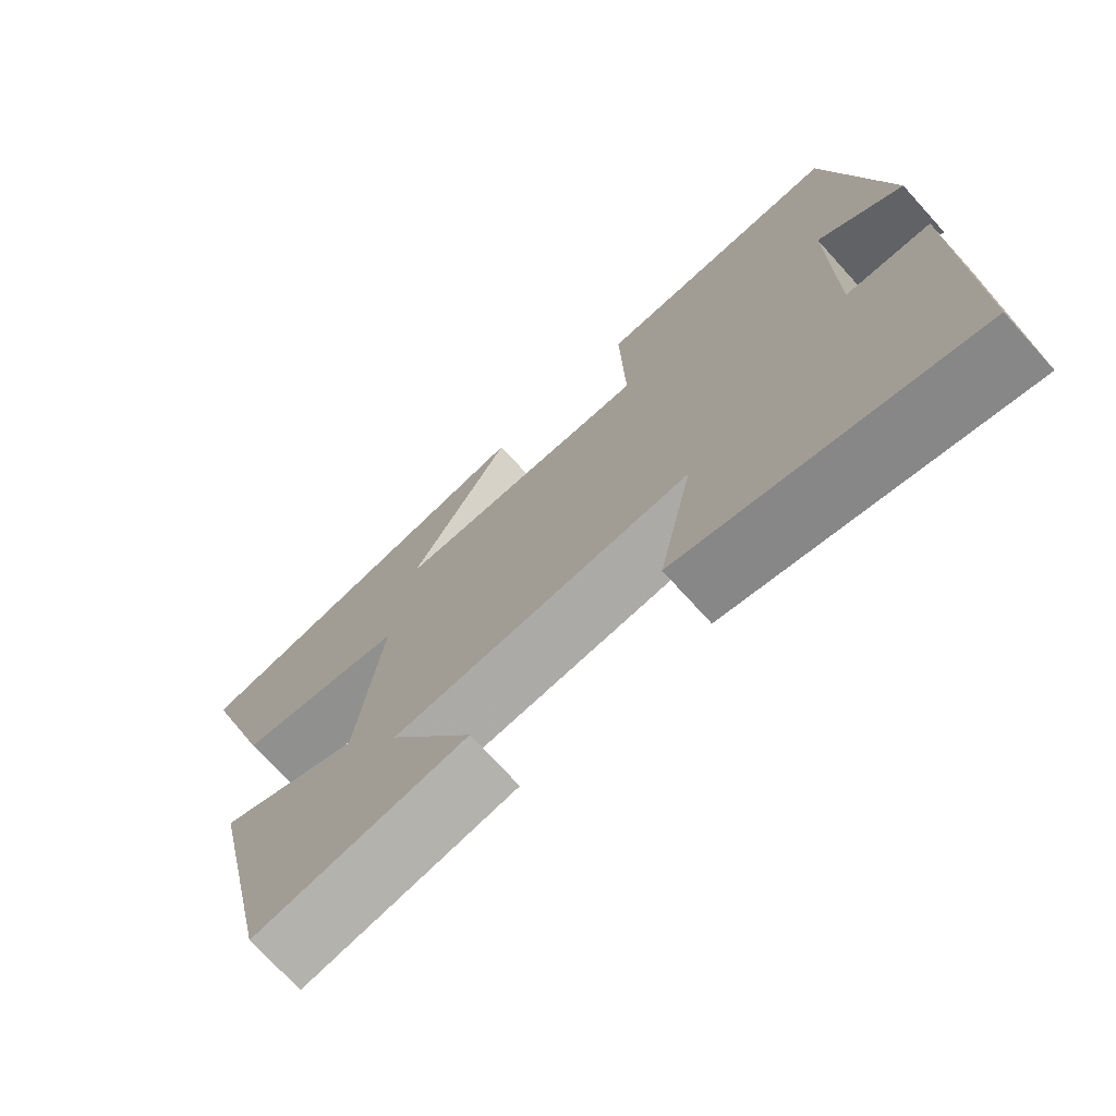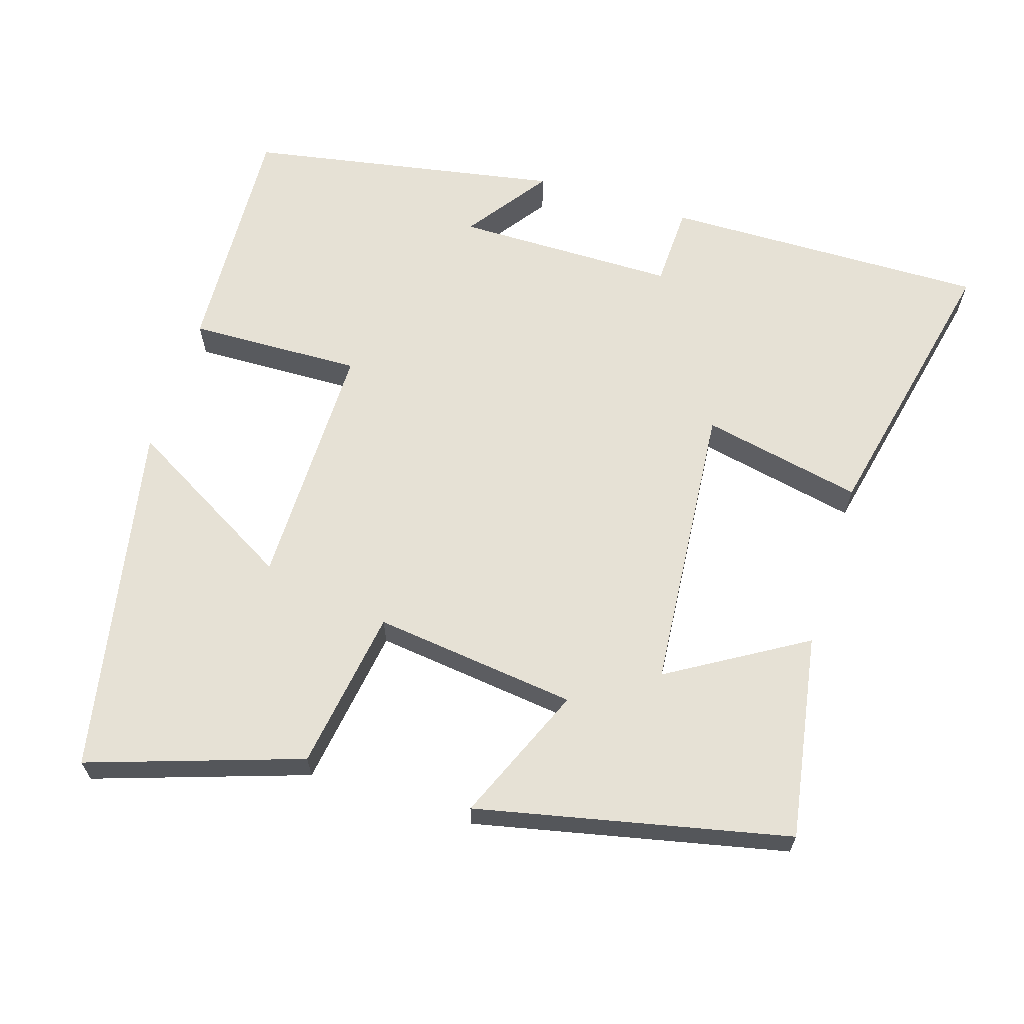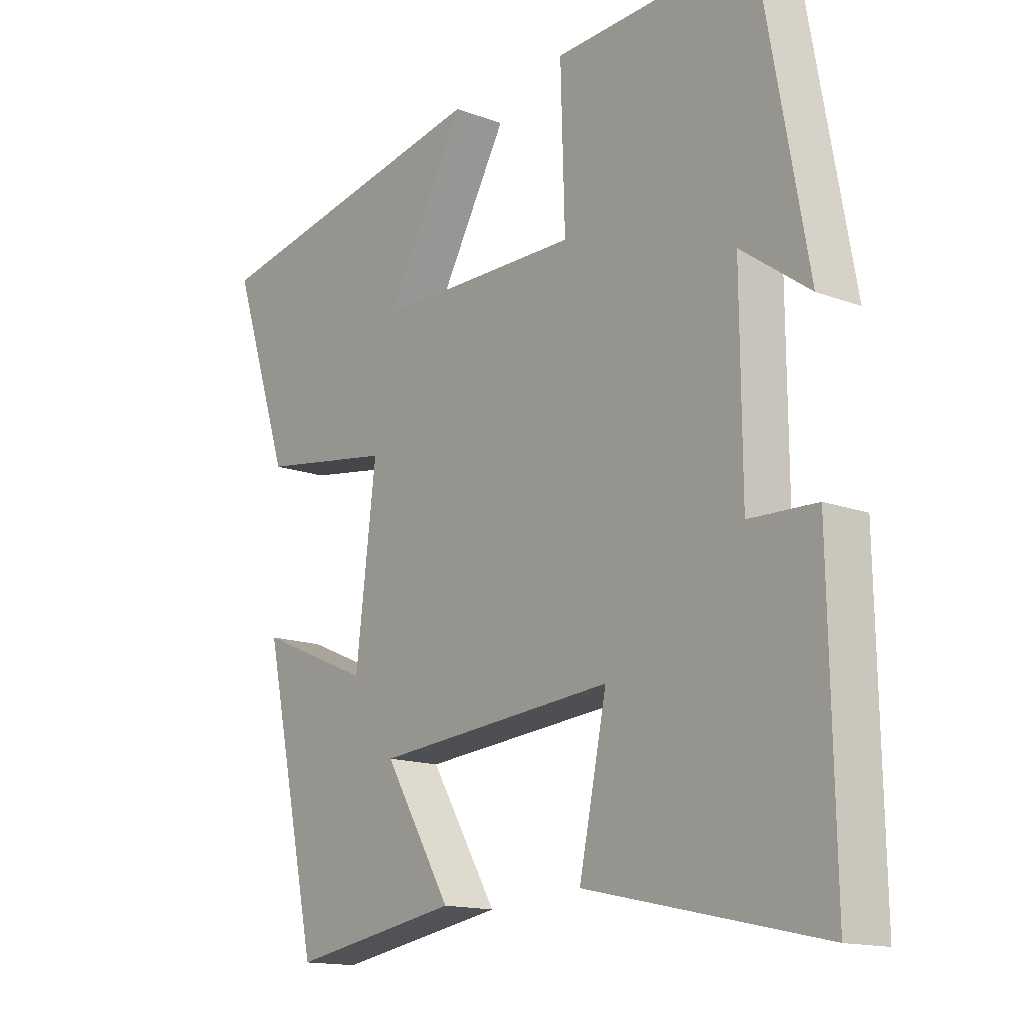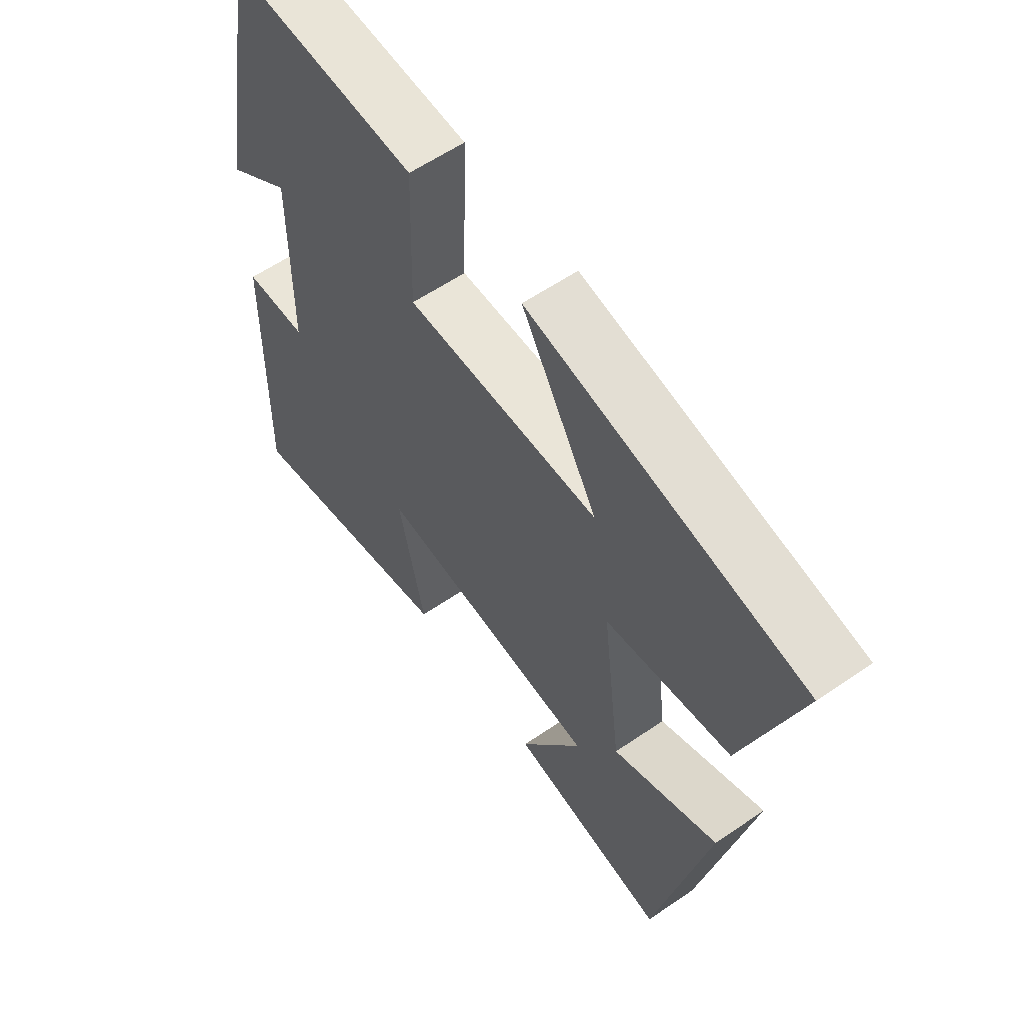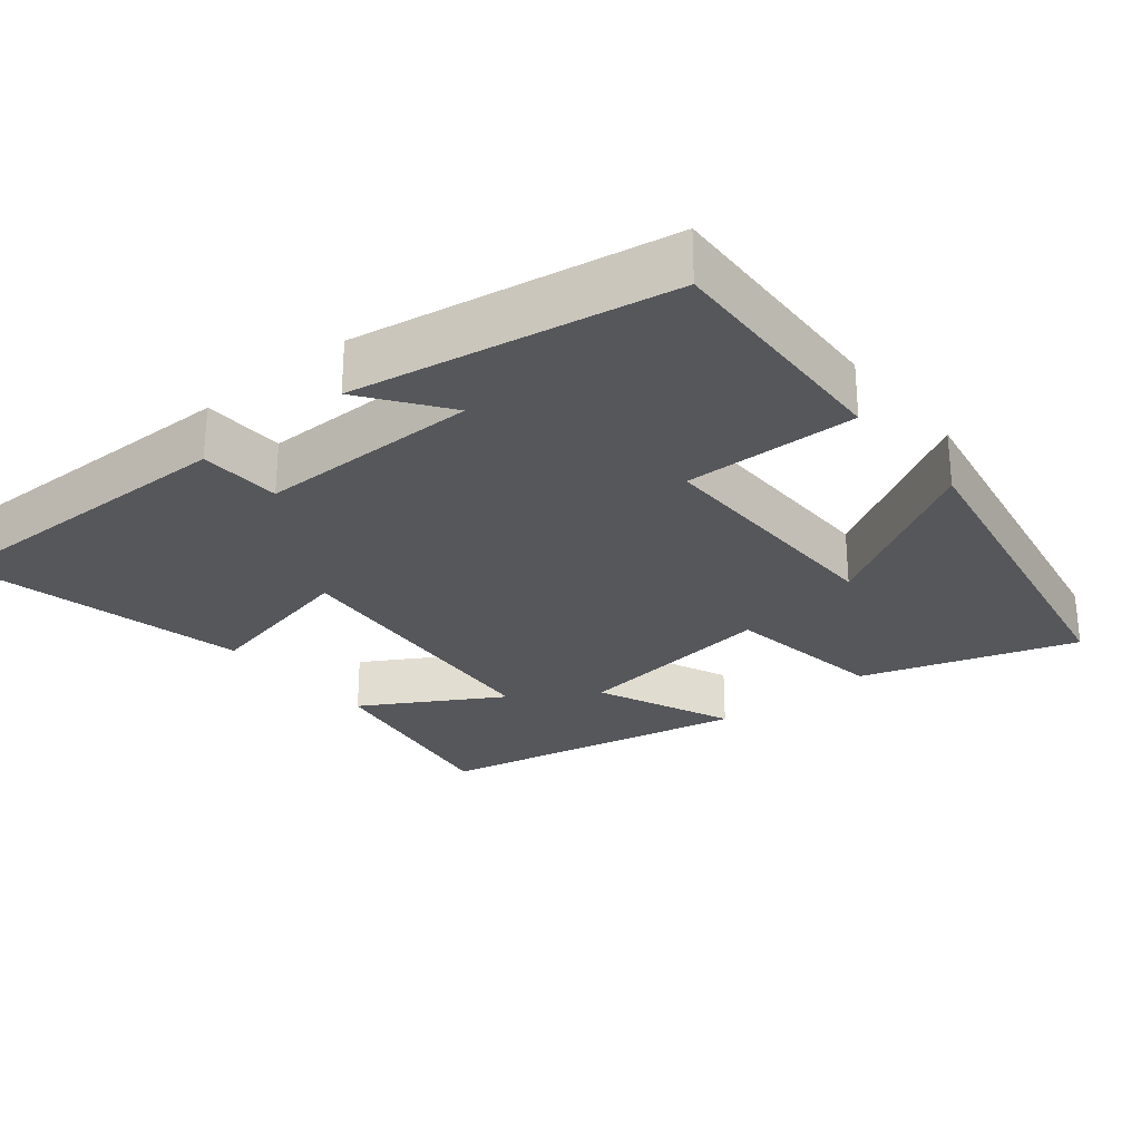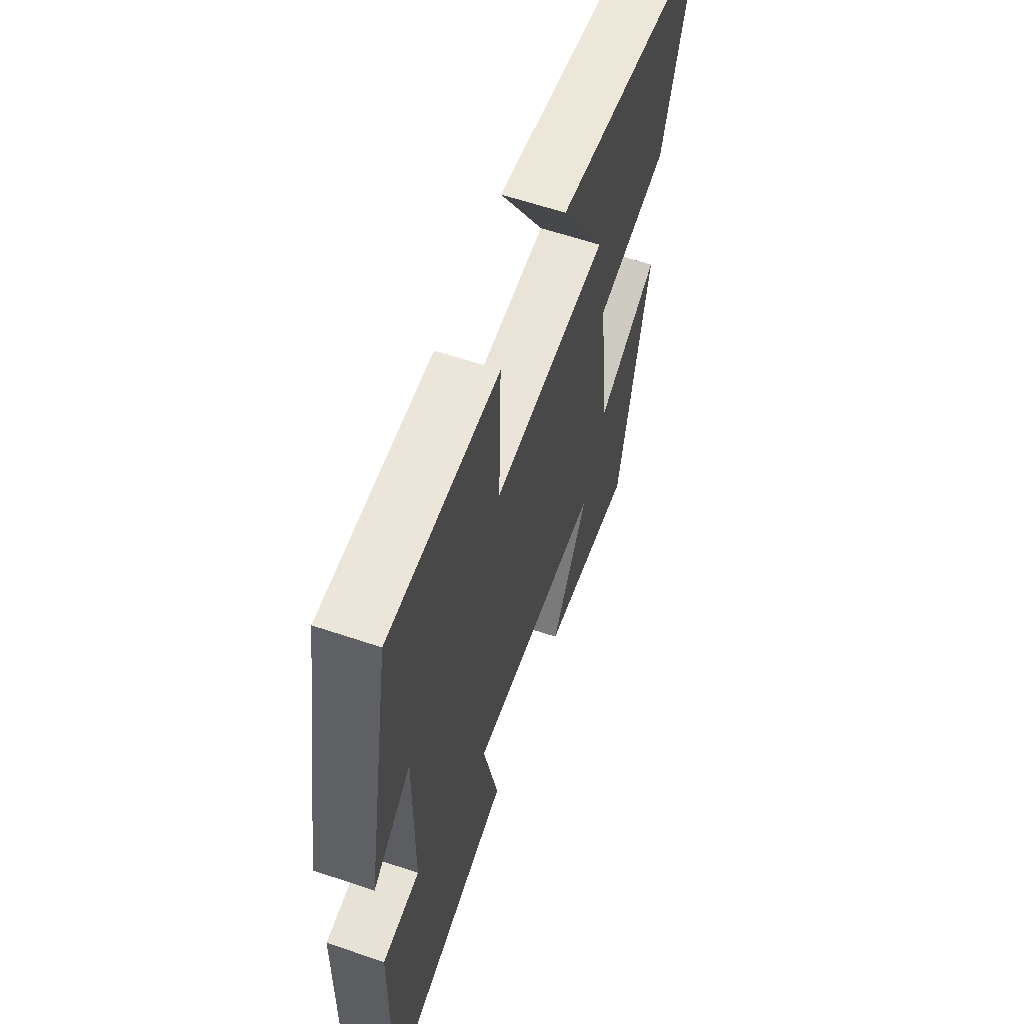
<metadata>
{"format":"obj","ext":"obj","renderer":"f3d","projection":"perspective","resolution":1024,"background":"white","views":[{"elev":-72.5,"azim":-137.8,"up":"+Z"},{"elev":64.5,"azim":107.4,"up":"+Y"},{"elev":-14.7,"azim":-129.0,"up":"+Z"},{"elev":59.3,"azim":54.8,"up":"+Z"},{"elev":-27.3,"azim":-50.4,"up":"+Y"},{"elev":60.7,"azim":-70.9,"up":"+Z"}]}
</metadata>
<code>
v 0.597 0.07 0.407
v 0.5 0.07 0.115
v 0.278 0.07 0.081
v 0.312 0.07 -0.199
v 0.5 0.07 -0.119
v 0.407 0.07 -0.548
v 0.125 0.07 -0.5
v 0.237 0.07 -0.313
v -0.163 0.07 -0.279
v -0.117 0.07 -0.5
v -0.508 0.07 -0.586
v -0.5 0.07 -0.141
v -0.388 0.07 -0.137
v -0.386 0.07 0.167
v -0.5 0.07 0.085
v -0.422 0.07 0.516
v -0.091 0.07 0.5
v -0.098 0.07 0.262
v 0.246 0.07 0.264
v 0.111 0.07 0.5
v 0.597 0 0.407
v 0.5 0 0.115
v 0.278 0 0.081
v 0.312 0 -0.199
v 0.5 0 -0.119
v 0.407 0 -0.548
v 0.125 0 -0.5
v 0.237 0 -0.313
v -0.163 0 -0.279
v -0.117 0 -0.5
v -0.508 0 -0.586
v -0.5 0 -0.141
v -0.388 0 -0.137
v -0.386 0 0.167
v -0.5 0 0.085
v -0.422 0 0.516
v -0.091 0 0.5
v -0.098 0 0.262
v 0.246 0 0.264
v 0.111 0 0.5
f 19 20 1 2
f 18 19 2 3
f 16 17 18
f 14 15 16
f 14 16 18
f 13 14 18 3
f 9 10 11 12
f 8 9 12 13
f 5 6 7 8
f 4 5 8
f 3 4 8 13
f 22 21 40 39
f 23 22 39 38
f 38 37 36
f 36 35 34
f 38 36 34
f 23 38 34 33
f 32 31 30 29
f 33 32 29 28
f 28 27 26 25
f 28 25 24
f 33 28 24 23
f 1 21 22 2
f 2 22 23 3
f 3 23 24 4
f 4 24 25 5
f 5 25 26 6
f 6 26 27 7
f 7 27 28 8
f 8 28 29 9
f 9 29 30 10
f 10 30 31 11
f 11 31 32 12
f 12 32 33 13
f 13 33 34 14
f 14 34 35 15
f 15 35 36 16
f 16 36 37 17
f 17 37 38 18
f 18 38 39 19
f 19 39 40 20
f 20 40 21 1

</code>
